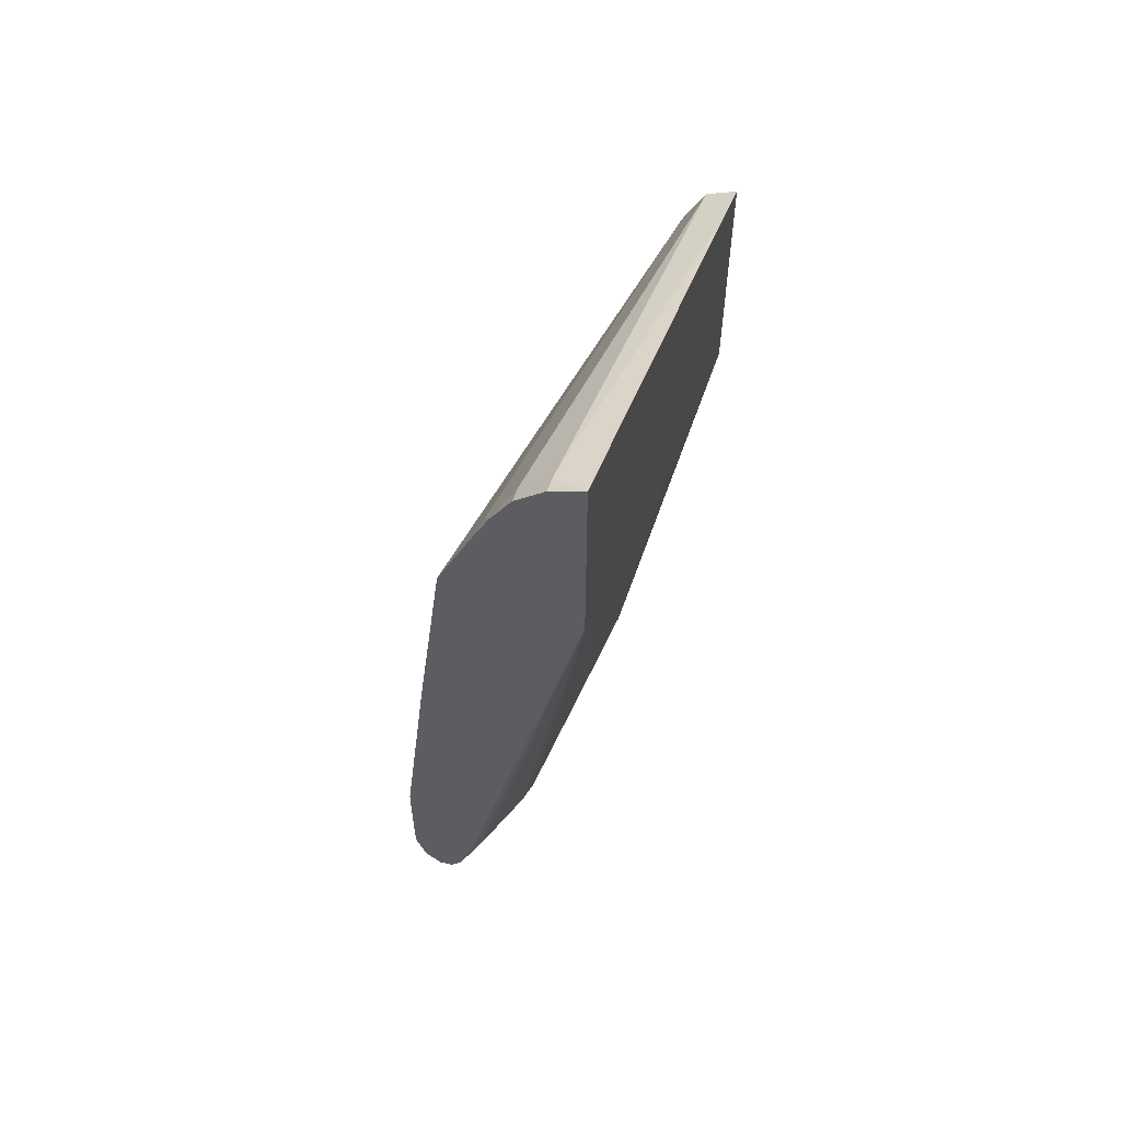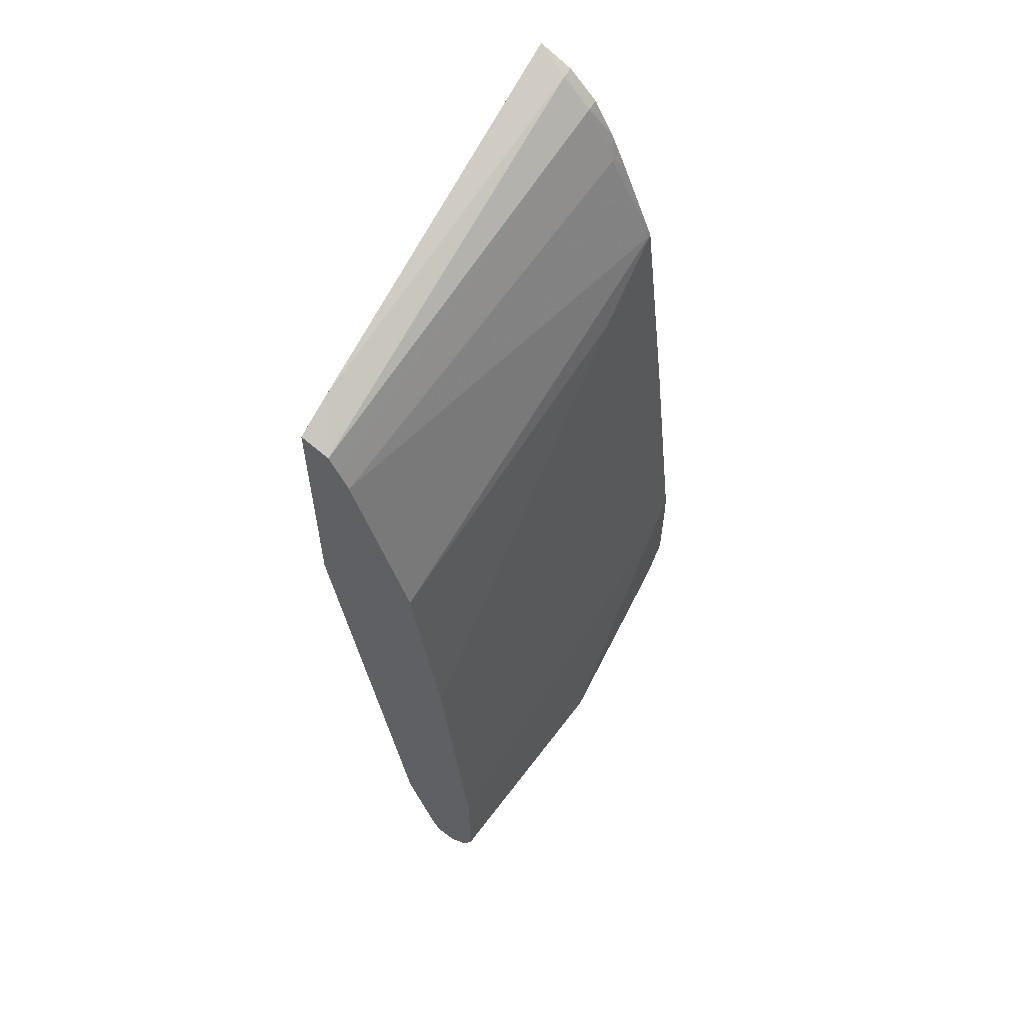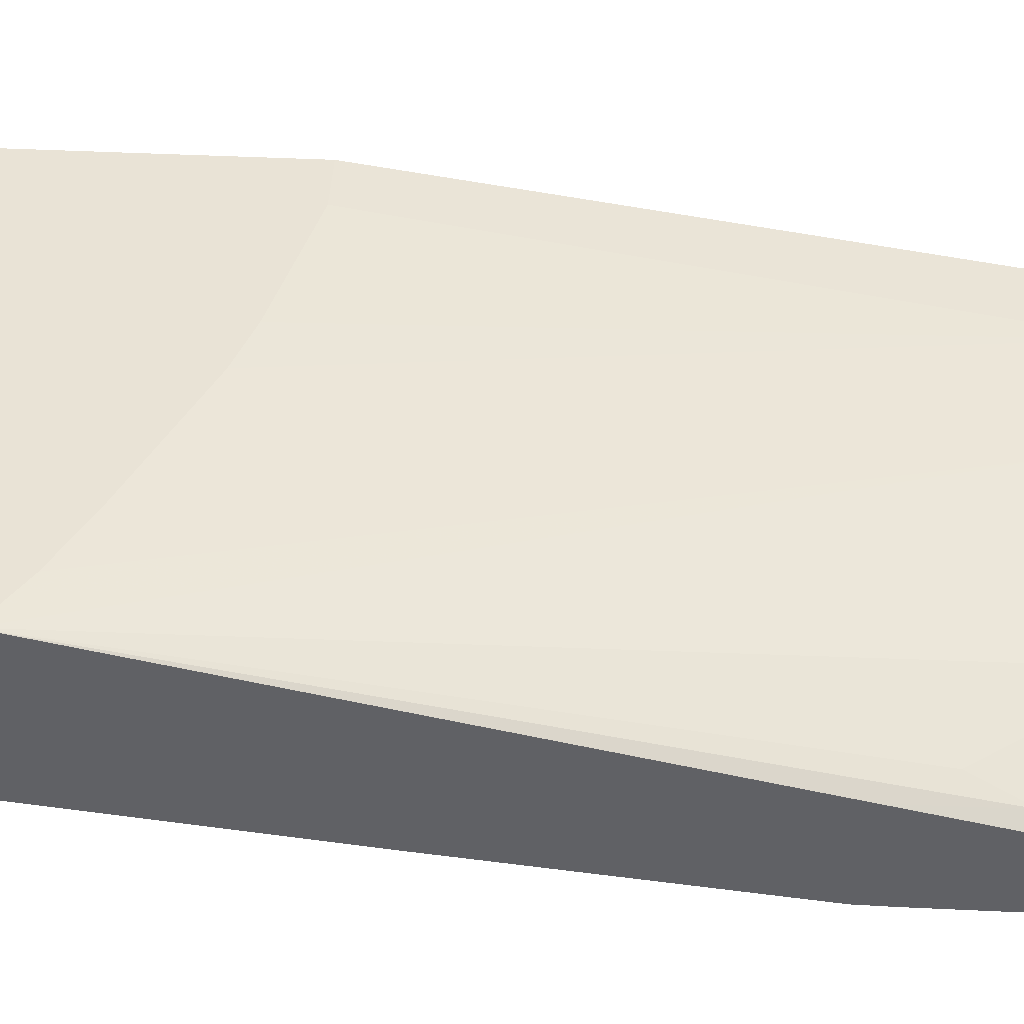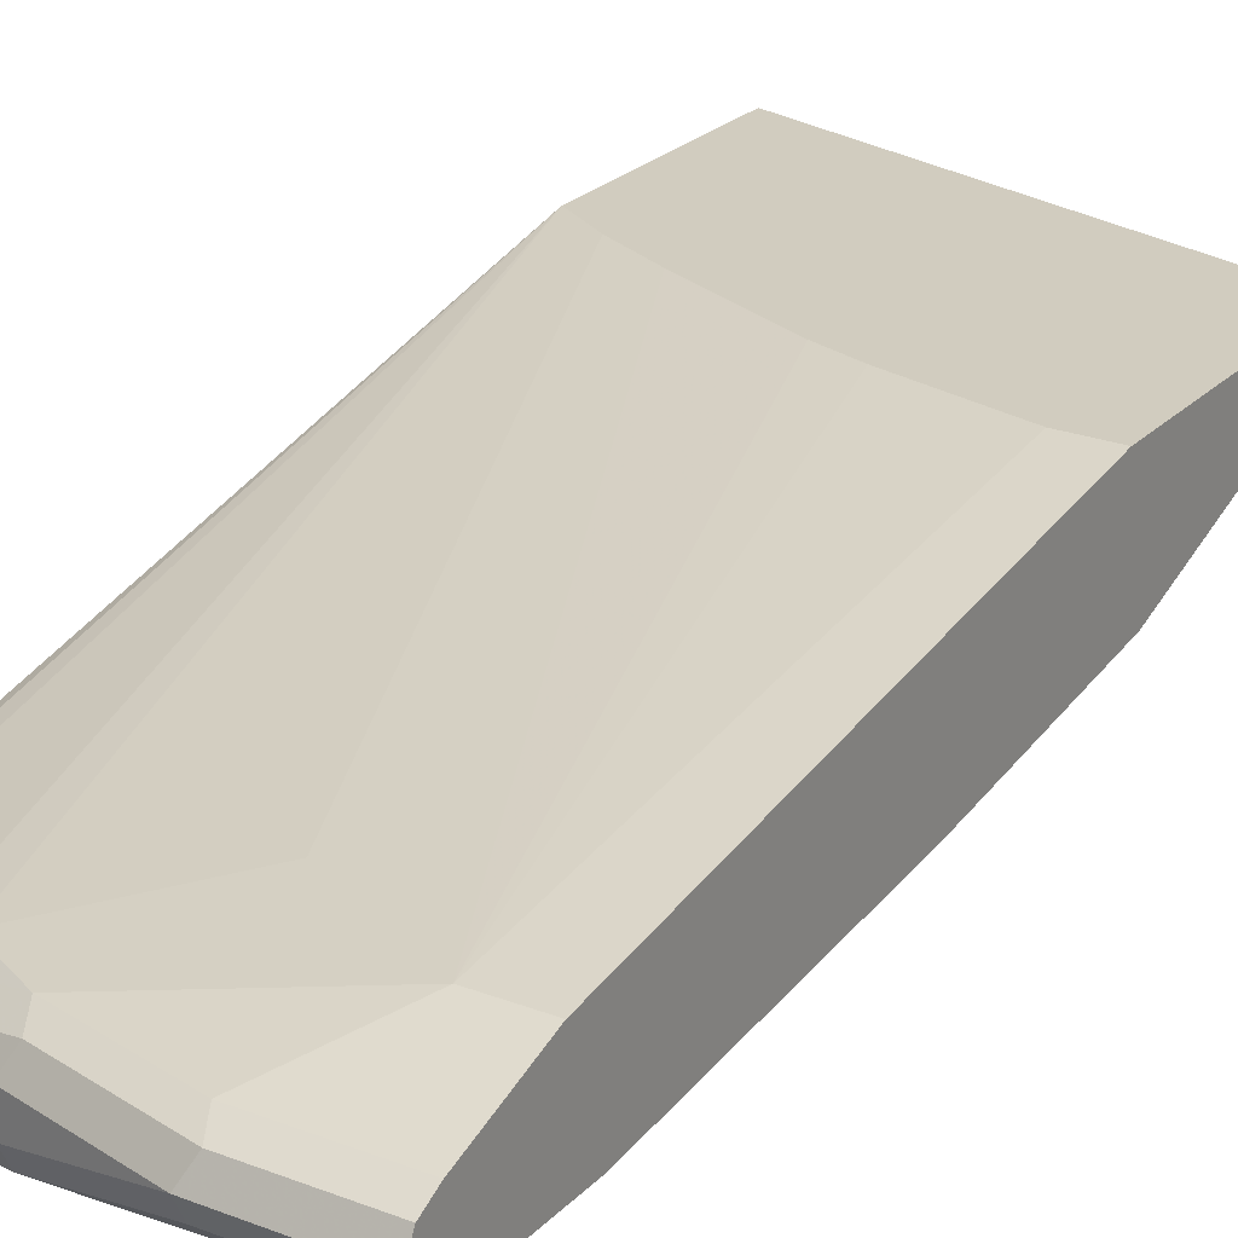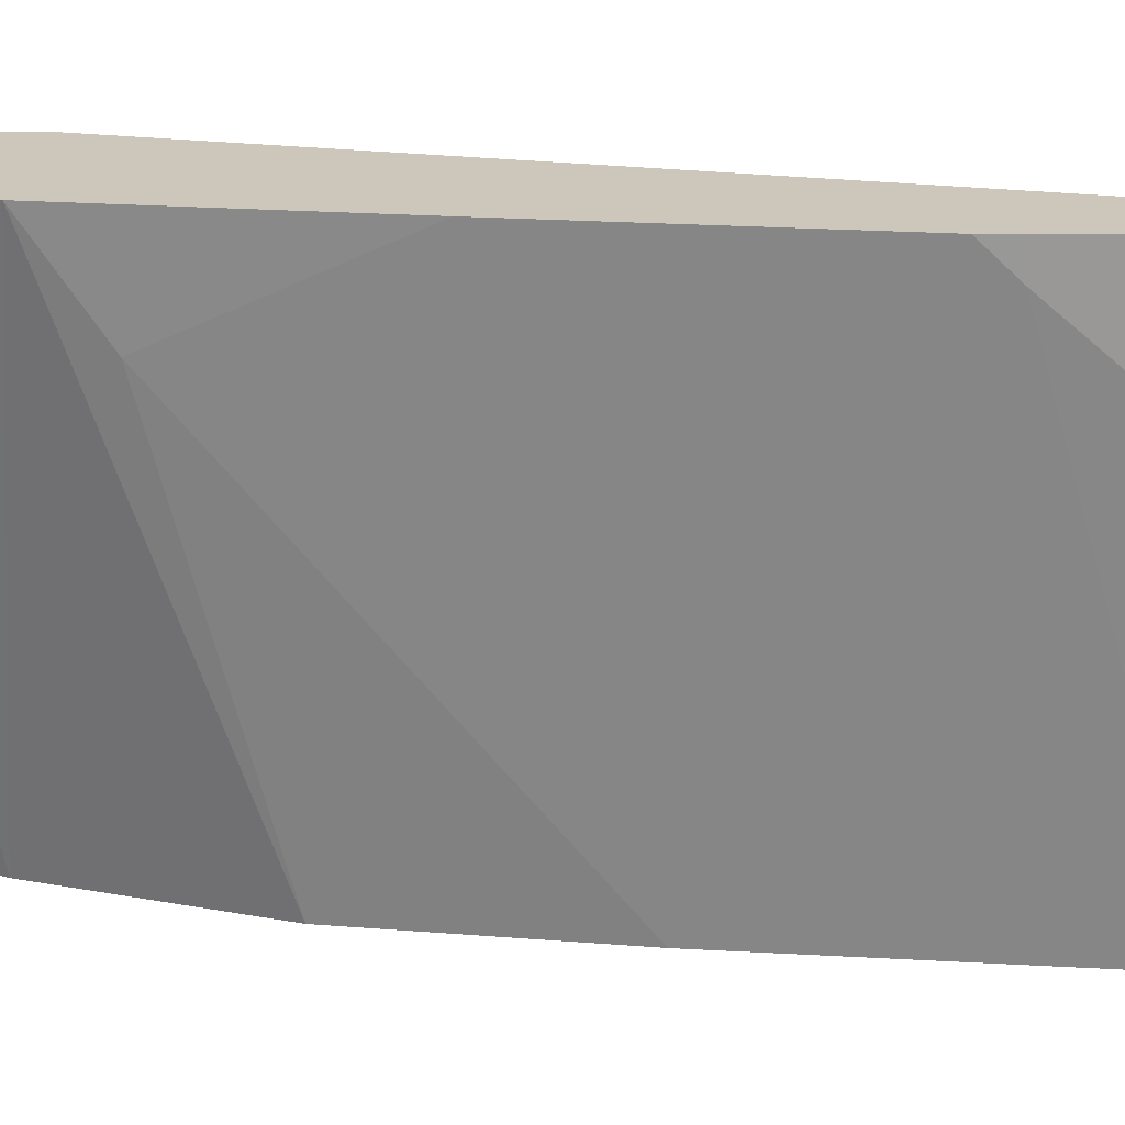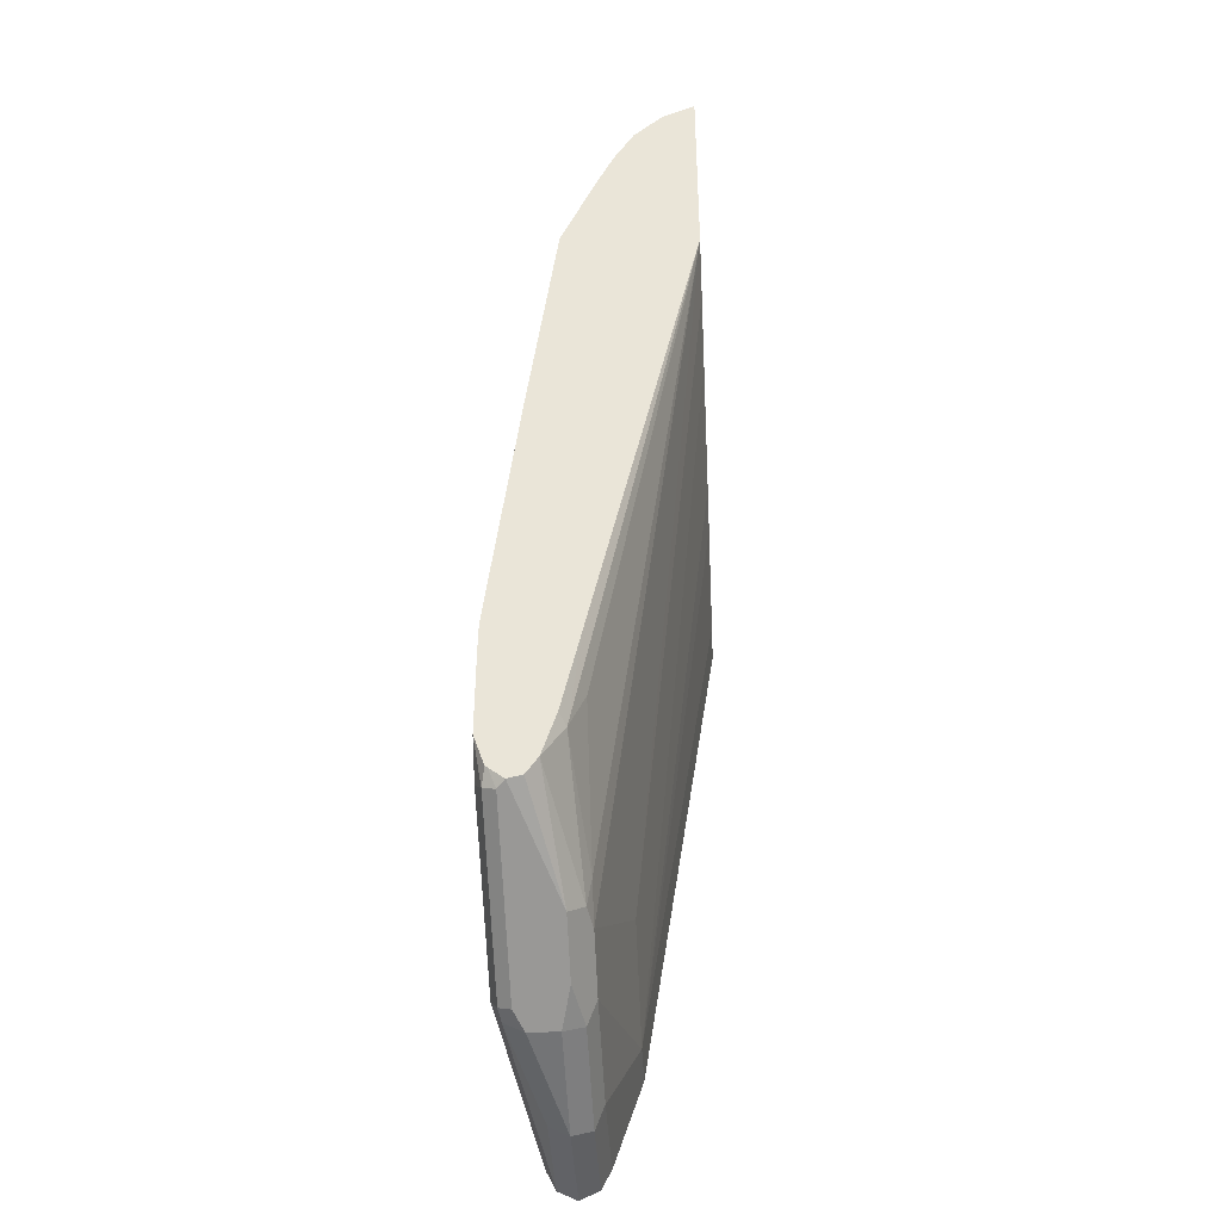
<metadata>
{"format":"obj","ext":"obj","renderer":"f3d","projection":"perspective","resolution":1024,"background":"white","views":[{"elev":59.1,"azim":109.1,"up":"+Z"},{"elev":60.0,"azim":-59.0,"up":"+Z"},{"elev":42.3,"azim":93.3,"up":"+Y"},{"elev":24.2,"azim":-147.6,"up":"+Y"},{"elev":-68.6,"azim":89.9,"up":"+Y"},{"elev":-42.2,"azim":92.9,"up":"+Z"}]}
</metadata>
<code>
v 0.002325 -0.1052 -0.3179
v 0.002325 -0.1056 -0.3181
v 0.03235 -0.1052 -0.3087
v 0.002325 -0.1052 -0.4855
v 0.002325 -0.1156 -0.3231
v 0.002325 -0.1244 -0.3275
v 0.2849 -0.1277 -0.2456
v 0.2933 -0.1052 -0.2344
v 0.0336 -0.1052 -0.4855
v 0.002325 -0.1572 -0.8252
v 0.002325 -0.131 -0.3406
v 0.2849 -0.1474 -0.2653
v 0.2933 -0.1361 -0.254
v 0.2933 -0.1277 -0.2456
v 0.2933 -0.1193 -0.2414
v 0.2933 -0.1052 -0.2372
v 0.1122 -0.1052 -0.4659
v 0.03932 -0.1572 -0.8252
v 0.002325 -0.1768 -0.8842
v 0.2849 -0.167 -0.3046
v 0.002325 -0.1375 -0.3537
v 0.2933 -0.1614 -0.2906
v 0.2933 -0.1474 -0.2653
v 0.2933 -0.1052 -0.3803
v 0.1417 -0.1052 -0.456
v 0.1179 -0.1572 -0.7859
v 0.1572 -0.1768 -0.8645
v 0.0786 -0.1768 -0.8842
v 0.2231 -0.1052 -0.4196
v 0.002325 -0.1834 -0.8973
v 0.2933 -0.1712 -0.313
v 0.2933 -0.1962 -0.3736
v 0.002325 -0.1768 -0.4716
v 0.2624 -0.1052 -0.4
v 0.2933 -0.1783 -0.7144
v 0.2849 -0.1866 -0.7761
v 0.2751 -0.1768 -0.7466
v 0.2161 -0.1768 -0.8252
v 0.1965 -0.1768 -0.8448
v 0.1736 -0.1801 -0.8612
v 0.1506 -0.1834 -0.8776
v 0.07205 -0.1834 -0.8973
v 0.002325 -0.1965 -0.9038
v 0.2358 -0.1965 -0.4127
v 0.2933 -0.2154 -0.5313
v 0.002325 -0.1965 -0.6091
v 0.2933 -0.1909 -0.7719
v 0.2933 -0.2001 -0.8019
v 0.2128 -0.1801 -0.8416
v 0.2227 -0.1899 -0.8514
v 0.167 -0.1866 -0.8743
v 0.1572 -0.1965 -0.8842
v 0.0786 -0.1965 -0.9038
v 0.002325 -0.2096 -0.8973
v 0.2933 -0.2355 -0.7076
v 0.002325 -0.2161 -0.8055
v 0.2751 -0.2358 -0.727
v 0.2933 -0.2016 -0.8042
v 0.2933 -0.208 -0.8137
v 0.2933 -0.2176 -0.8161
v 0.1834 -0.1899 -0.8711
v 0.1703 -0.203 -0.8776
v 0.1572 -0.2161 -0.8842
v 0.0786 -0.2096 -0.8973
v 0.1572 -0.2292 -0.8776
v 0.1572 -0.2358 -0.8645
v 0.002325 -0.2161 -0.8842
v 0.2933 -0.2358 -0.727
v 0.2933 -0.2272 -0.8084
v 0.2882 -0.2227 -0.8186
v 0.1703 -0.2227 -0.8776
v 0.167 -0.2309 -0.8743
v 0.2751 -0.2358 -0.8055
v 0.2933 -0.2358 -0.7859
v 0.2933 -0.2288 -0.807
v 0.2849 -0.2309 -0.8154
f 36 47 48
f 40 50 51
f 36 48 49
f 36 49 38
f 36 38 37
f 38 49 39
f 43 53 64
f 41 52 53
f 41 53 42
f 43 64 54
f 44 46 55
f 44 55 45
f 35 47 36
f 46 56 57
f 40 49 50
f 33 46 44
f 26 29 34
f 32 33 44
f 46 57 55
f 24 36 37
f 24 37 38
f 24 38 39
f 24 39 26
f 24 26 34
f 26 39 27
f 27 40 51
f 27 51 41
f 27 41 42
f 27 42 28
f 27 39 49
f 27 49 40
f 30 42 53
f 30 53 43
f 32 44 45
f 48 58 50
f 60 70 71
f 50 59 60
f 57 74 68
f 60 69 70
f 60 71 62
f 63 71 65
f 65 71 72
f 65 72 66
f 66 72 76
f 66 76 73
f 69 75 76
f 69 76 70
f 70 76 72
f 70 72 71
f 73 76 74
f 74 76 75
f 24 35 36
f 57 73 74
f 48 50 49
f 57 66 73
f 56 67 66
f 50 60 52
f 50 52 61
f 50 61 51
f 50 58 59
f 51 61 52
f 52 60 62
f 52 62 71
f 52 71 63
f 52 63 53
f 53 63 65
f 53 65 64
f 54 64 65
f 54 65 66
f 54 66 67
f 55 57 68
f 56 66 57
f 21 33 32
f 41 51 52
f 20 21 32
f 1 21 11
f 1 11 6
f 1 6 5
f 1 5 2
f 2 5 3
f 3 5 6
f 3 6 7
f 3 7 8
f 4 9 18
f 4 18 10
f 6 11 12
f 6 12 7
f 7 12 13
f 7 13 14
f 7 14 15
f 1 33 21
f 7 15 8
f 1 46 33
f 1 67 56
f 1 2 3
f 1 3 8
f 1 16 24
f 1 24 34
f 1 34 29
f 1 29 25
f 1 25 17
f 1 17 9
f 1 9 4
f 1 4 10
f 1 10 19
f 1 19 30
f 1 30 43
f 1 43 54
f 1 54 67
f 1 56 46
f 8 15 16
f 1 8 16
f 10 18 28
f 13 58 48
f 13 48 47
f 13 47 35
f 13 35 24
f 13 24 16
f 13 16 15
f 13 15 14
f 17 25 18
f 18 26 27
f 18 27 28
f 18 25 29
f 18 29 26
f 19 28 42
f 20 31 22
f 9 17 18
f 13 59 58
f 13 60 59
f 19 42 30
f 13 75 69
f 11 20 12
f 10 28 19
f 11 21 20
f 12 22 23
f 13 69 60
f 12 23 13
f 12 20 22
f 20 32 31
f 13 22 31
f 13 31 32
f 13 32 45
f 13 45 55
f 13 55 68
f 13 68 74
f 13 74 75
f 13 23 22

</code>
